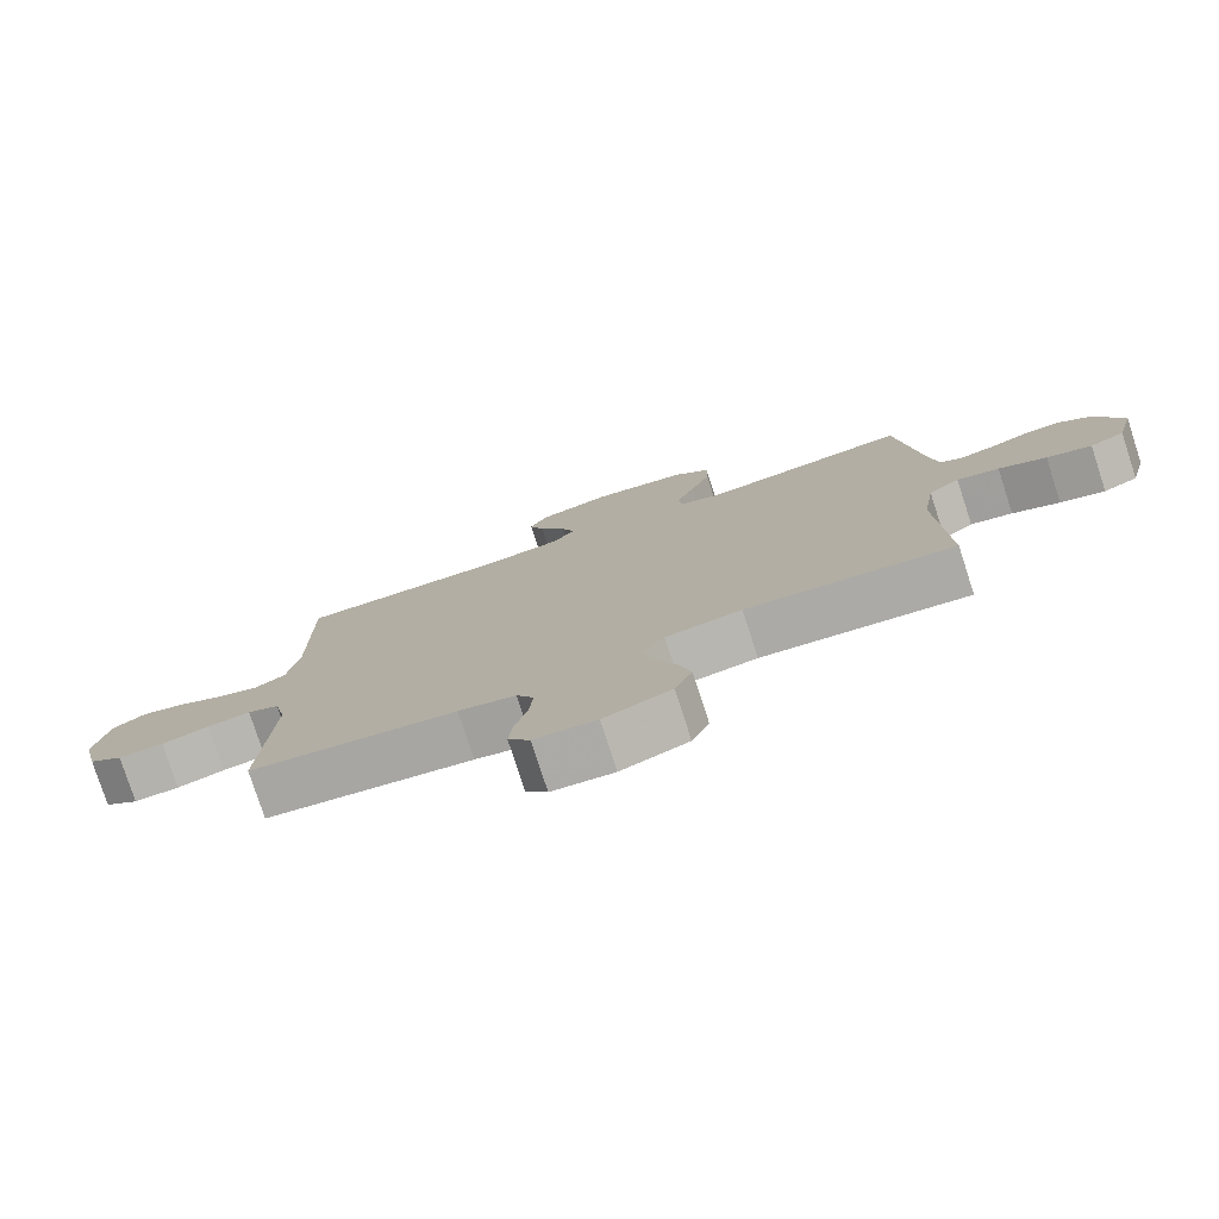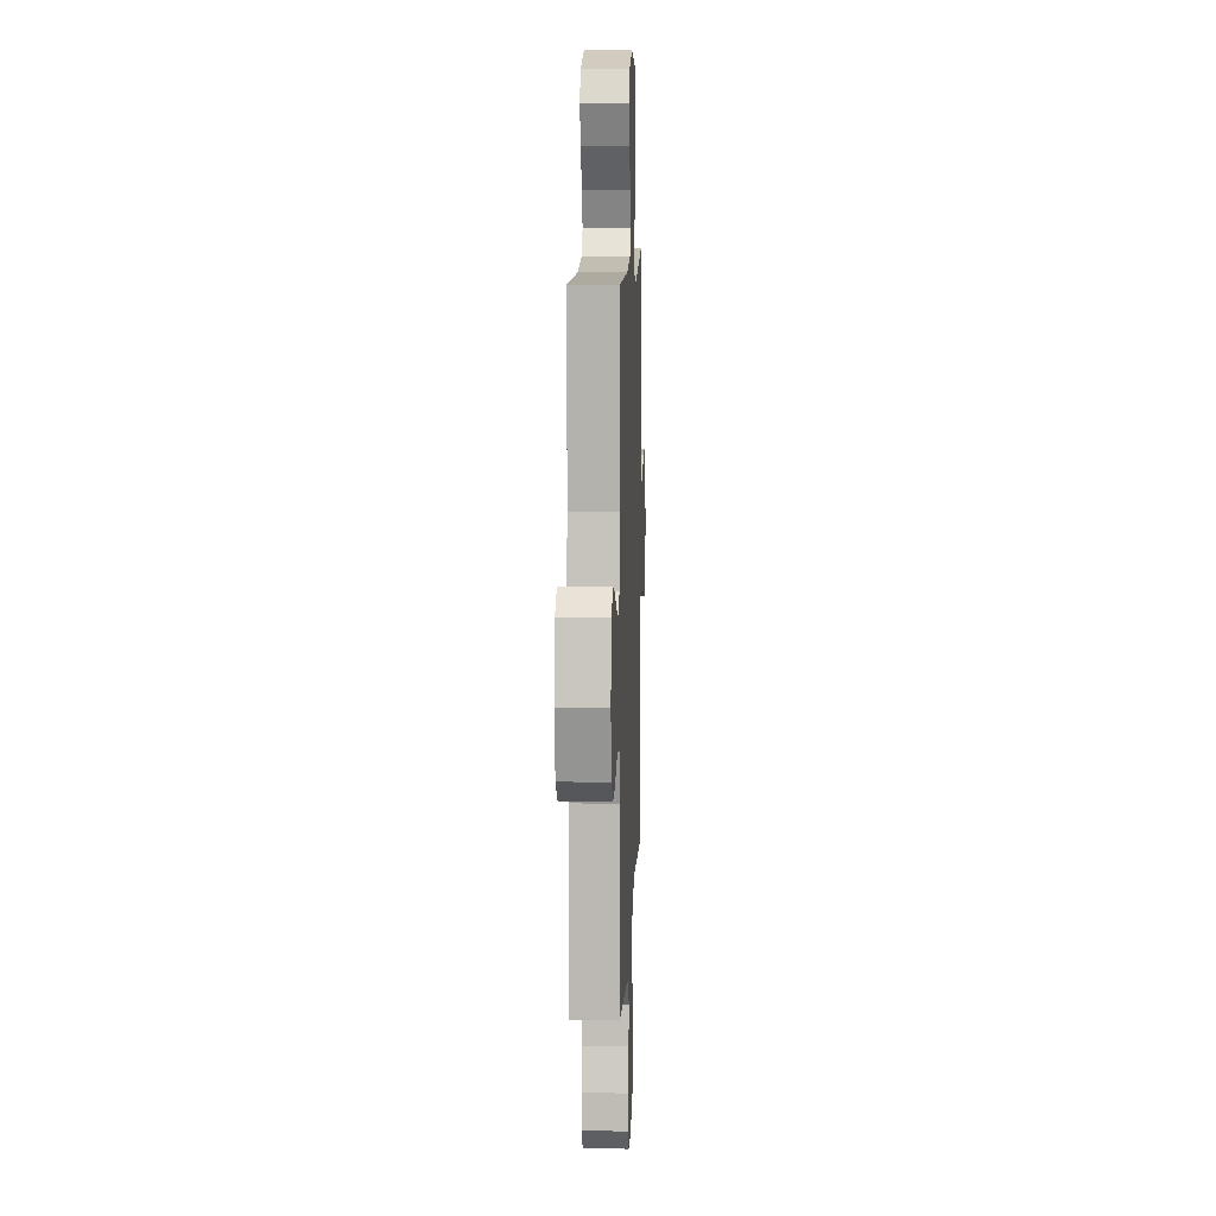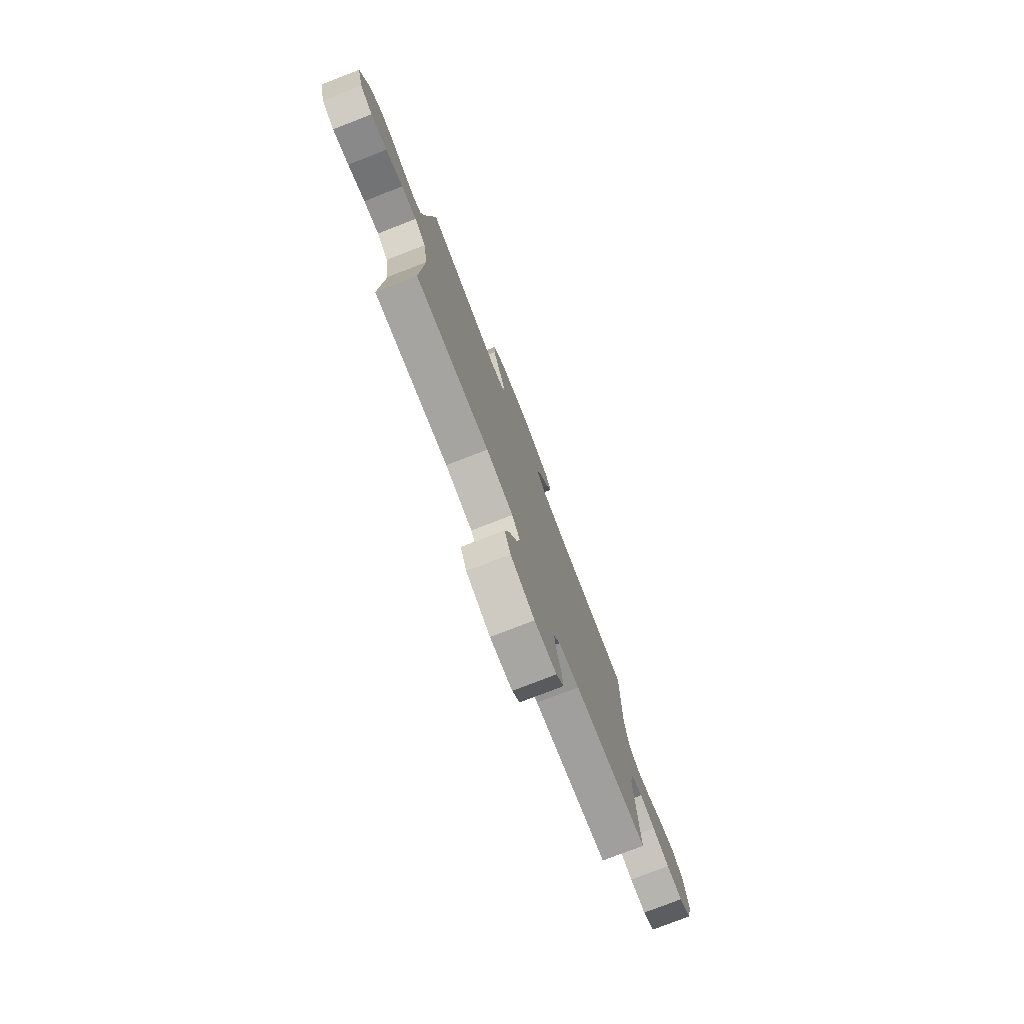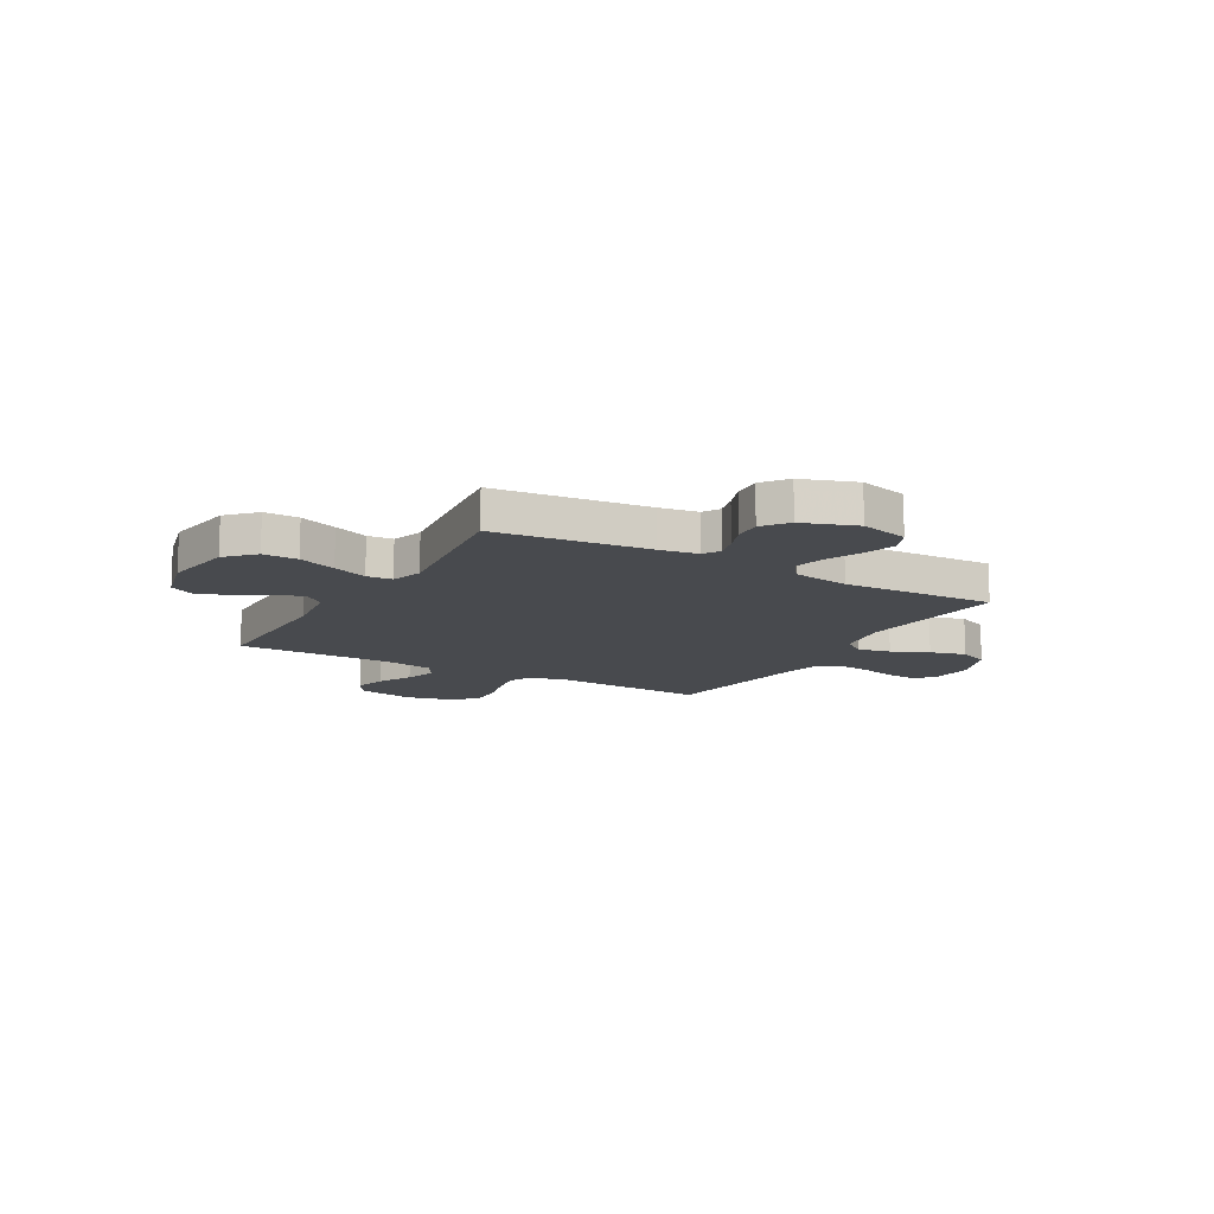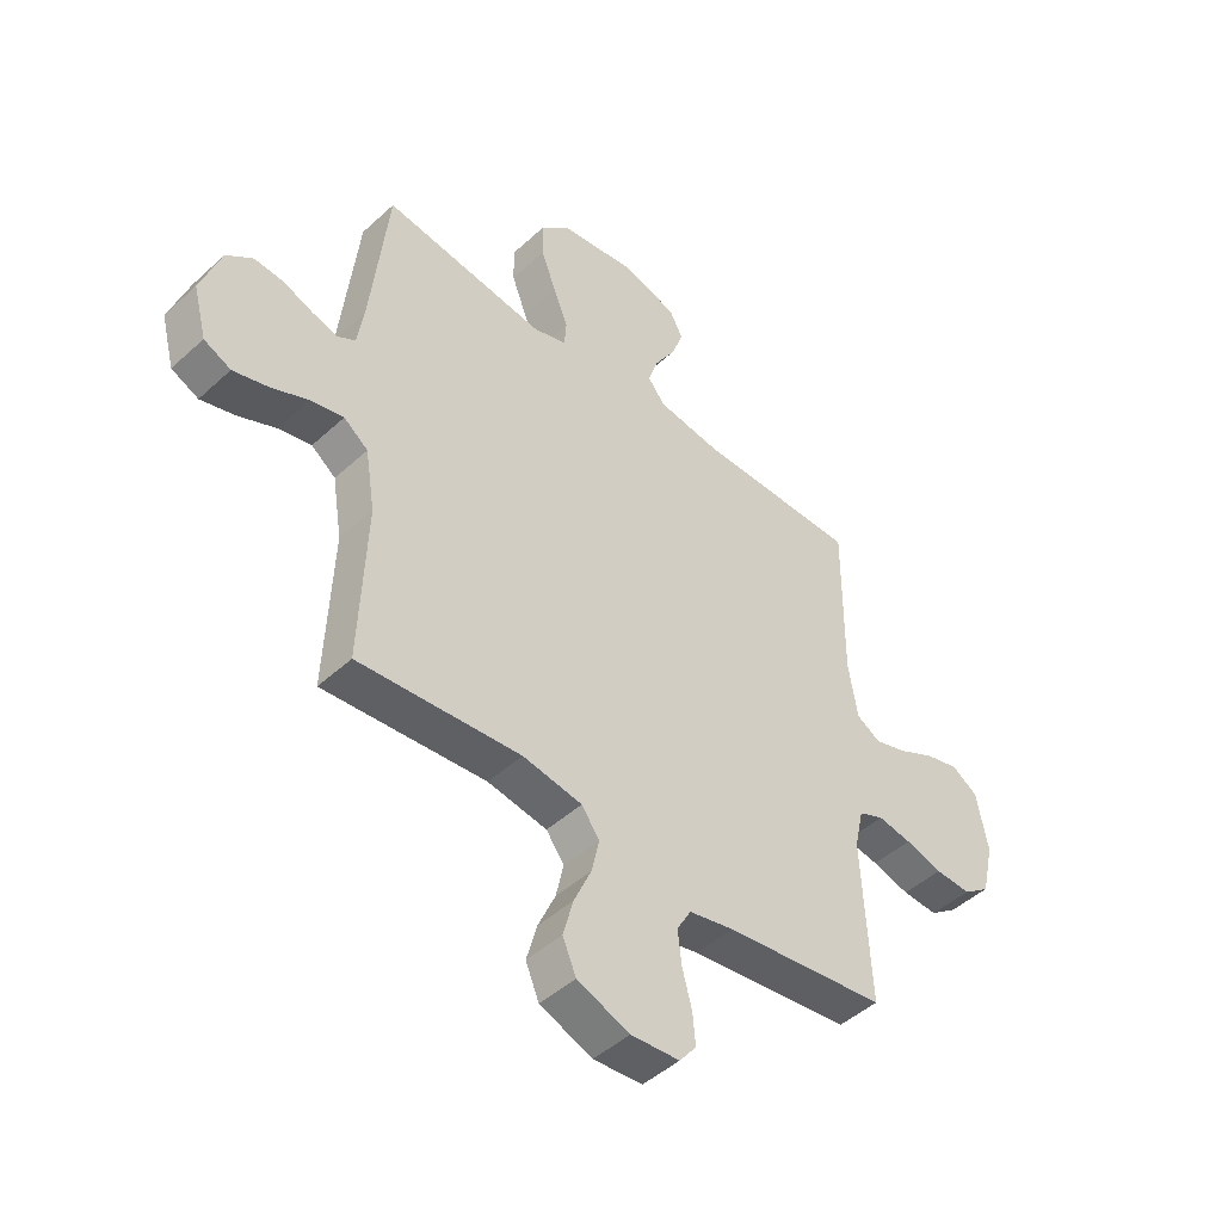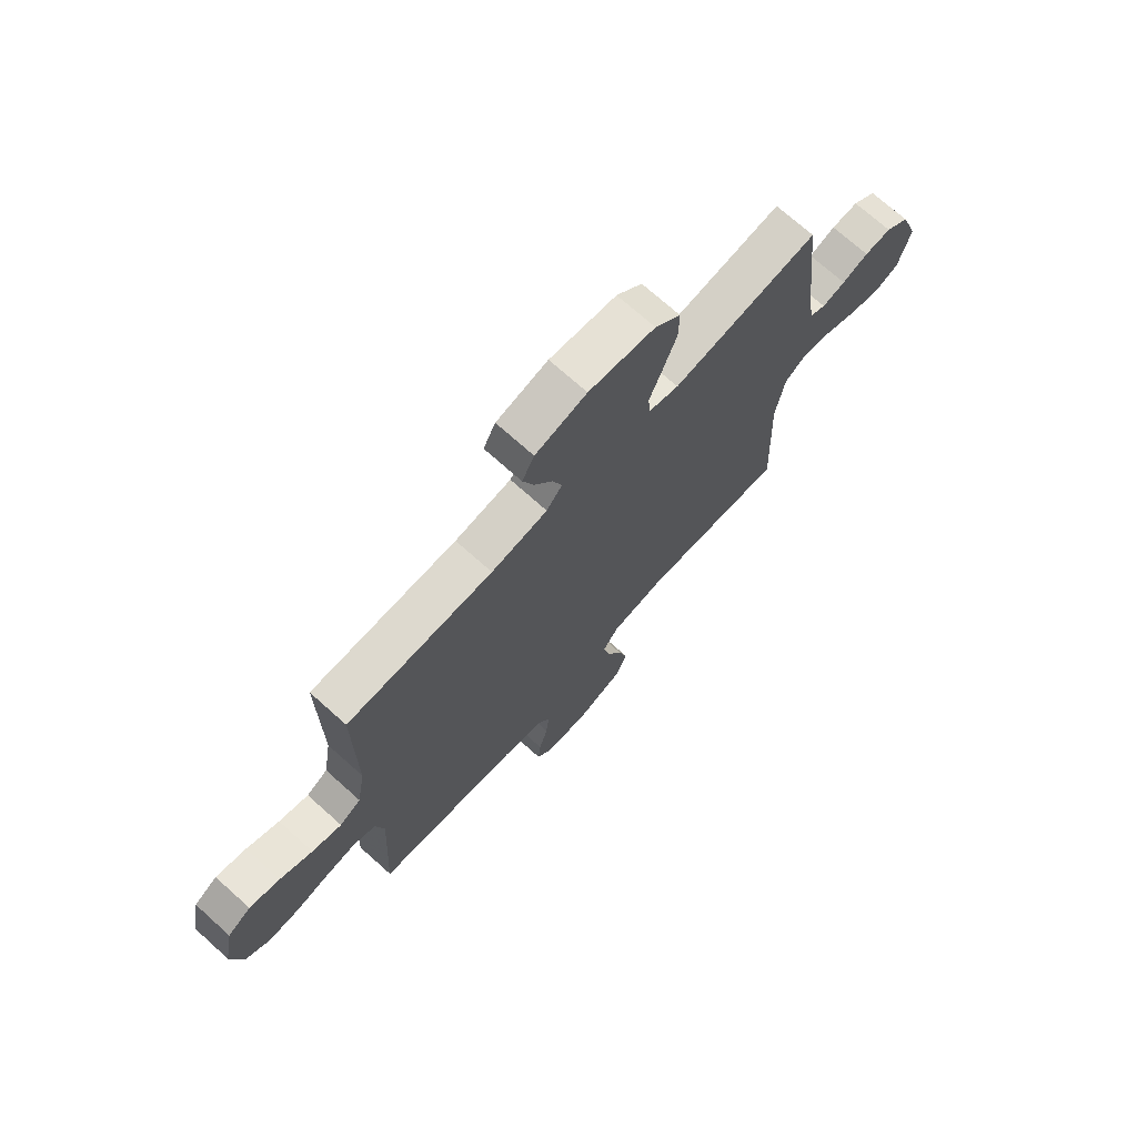
<metadata>
{"format":"obj","ext":"obj","renderer":"f3d","projection":"perspective","resolution":1024,"background":"white","views":[{"elev":-78.3,"azim":18.0,"up":"+Z"},{"elev":9.6,"azim":-87.8,"up":"+Z"},{"elev":-78.1,"azim":111.2,"up":"+Z"},{"elev":-12.8,"azim":60.1,"up":"+Y"},{"elev":-46.8,"azim":136.0,"up":"+Z"},{"elev":71.9,"azim":-48.1,"up":"+Z"}]}
</metadata>
<code>
v 0.5 0.07 -0.5
v 0.2 0.07 -0.473
v 0.09 0.07 -0.491
v 0.057 0.07 -0.536
v 0.071 0.07 -0.6
v 0.103 0.07 -0.672
v 0.122 0.07 -0.742
v 0.097 0.07 -0.801
v 0 0.07 -0.838
v -0.09 0.07 -0.831
v -0.121 0.07 -0.792
v -0.116 0.07 -0.734
v -0.098 0.07 -0.667
v -0.091 0.07 -0.604
v -0.117 0.07 -0.558
v -0.2 0.07 -0.54
v -0.5 0.07 -0.5
v -0.485 0.07 -0.2
v -0.502 0.07 -0.124
v -0.548 0.07 -0.104
v -0.611 0.07 -0.114
v -0.68 0.07 -0.133
v -0.746 0.07 -0.136
v -0.796 0.07 -0.099
v -0.819 0.07 0
v -0.798 0.07 0.109
v -0.75 0.07 0.14
v -0.687 0.07 0.123
v -0.62 0.07 0.089
v -0.559 0.07 0.07
v -0.515 0.07 0.096
v -0.498 0.07 0.2
v -0.5 0.07 0.5
v -0.2 0.07 0.499
v -0.084 0.07 0.515
v -0.052 0.07 0.555
v -0.071 0.07 0.611
v -0.109 0.07 0.674
v -0.131 0.07 0.734
v -0.106 0.07 0.782
v 0 0.07 0.81
v 0.137 0.07 0.79
v 0.19 0.07 0.739
v 0.189 0.07 0.671
v 0.161 0.07 0.597
v 0.134 0.07 0.529
v 0.138 0.07 0.479
v 0.2 0.07 0.46
v 0.5 0.07 0.5
v 0.533 0.07 0.2
v 0.545 0.07 0.124
v 0.578 0.07 0.105
v 0.626 0.07 0.118
v 0.68 0.07 0.139
v 0.735 0.07 0.143
v 0.784 0.07 0.105
v 0.821 0.07 0
v 0.796 0.07 -0.095
v 0.746 0.07 -0.118
v 0.681 0.07 -0.099
v 0.612 0.07 -0.068
v 0.551 0.07 -0.054
v 0.506 0.07 -0.088
v 0.488 0.07 -0.2
v 0.5 0 -0.5
v 0.2 0 -0.473
v 0.09 0 -0.491
v 0.057 0 -0.536
v 0.071 0 -0.6
v 0.103 0 -0.672
v 0.122 0 -0.742
v 0.097 0 -0.801
v 0 0 -0.838
v -0.09 0 -0.831
v -0.121 0 -0.792
v -0.116 0 -0.734
v -0.098 0 -0.667
v -0.091 0 -0.604
v -0.117 0 -0.558
v -0.2 0 -0.54
v -0.5 0 -0.5
v -0.485 0 -0.2
v -0.502 0 -0.124
v -0.548 0 -0.104
v -0.611 0 -0.114
v -0.68 0 -0.133
v -0.746 0 -0.136
v -0.796 0 -0.099
v -0.819 0 0
v -0.798 0 0.109
v -0.75 0 0.14
v -0.687 0 0.123
v -0.62 0 0.089
v -0.559 0 0.07
v -0.515 0 0.096
v -0.498 0 0.2
v -0.5 0 0.5
v -0.2 0 0.499
v -0.084 0 0.515
v -0.052 0 0.555
v -0.071 0 0.611
v -0.109 0 0.674
v -0.131 0 0.734
v -0.106 0 0.782
v 0 0 0.81
v 0.137 0 0.79
v 0.19 0 0.739
v 0.189 0 0.671
v 0.161 0 0.597
v 0.134 0 0.529
v 0.138 0 0.479
v 0.2 0 0.46
v 0.5 0 0.5
v 0.533 0 0.2
v 0.545 0 0.124
v 0.578 0 0.105
v 0.626 0 0.118
v 0.68 0 0.139
v 0.735 0 0.143
v 0.784 0 0.105
v 0.821 0 0
v 0.796 0 -0.095
v 0.746 0 -0.118
v 0.681 0 -0.099
v 0.612 0 -0.068
v 0.551 0 -0.054
v 0.506 0 -0.088
v 0.488 0 -0.2
f 59 60 61
f 58 59 61
f 57 58 61
f 56 57 61
f 55 56 61
f 54 55 61
f 53 54 61
f 52 53 61 62
f 51 52 62 63
f 48 49 50
f 50 51 63
f 48 50 63
f 47 48 63
f 44 45 46
f 43 44 46
f 42 43 46
f 41 42 46
f 40 41 46
f 39 40 46
f 38 39 46
f 37 38 46
f 36 37 46 47
f 47 63 64
f 36 47 64
f 35 36 64
f 32 33 34
f 64 1 2
f 35 64 2
f 34 35 2
f 32 34 2
f 31 32 2
f 27 28 29
f 26 27 29
f 25 26 29
f 24 25 29
f 23 24 29
f 22 23 29
f 21 22 29
f 20 21 29 30
f 16 17 18
f 15 16 18 19
f 11 12 13
f 10 11 13
f 9 10 13
f 8 9 13
f 7 8 13
f 6 7 13
f 5 6 13
f 4 5 13 14
f 3 4 14 15
f 31 2 3
f 19 20 30 31
f 3 15 19 31
f 125 124 123
f 125 123 122
f 125 122 121
f 125 121 120
f 125 120 119
f 125 119 118
f 125 118 117
f 126 125 117 116
f 127 126 116 115
f 114 113 112
f 127 115 114
f 127 114 112
f 127 112 111
f 110 109 108
f 110 108 107
f 110 107 106
f 110 106 105
f 110 105 104
f 110 104 103
f 110 103 102
f 110 102 101
f 111 110 101 100
f 128 127 111
f 128 111 100
f 128 100 99
f 98 97 96
f 66 65 128
f 66 128 99
f 66 99 98
f 66 98 96
f 66 96 95
f 93 92 91
f 93 91 90
f 93 90 89
f 93 89 88
f 93 88 87
f 93 87 86
f 93 86 85
f 94 93 85 84
f 82 81 80
f 83 82 80 79
f 77 76 75
f 77 75 74
f 77 74 73
f 77 73 72
f 77 72 71
f 77 71 70
f 77 70 69
f 78 77 69 68
f 79 78 68 67
f 67 66 95
f 95 94 84 83
f 95 83 79 67
f 1 65 66 2
f 2 66 67 3
f 3 67 68 4
f 4 68 69 5
f 5 69 70 6
f 6 70 71 7
f 7 71 72 8
f 8 72 73 9
f 9 73 74 10
f 10 74 75 11
f 11 75 76 12
f 12 76 77 13
f 13 77 78 14
f 14 78 79 15
f 15 79 80 16
f 16 80 81 17
f 17 81 82 18
f 18 82 83 19
f 19 83 84 20
f 20 84 85 21
f 21 85 86 22
f 22 86 87 23
f 23 87 88 24
f 24 88 89 25
f 25 89 90 26
f 26 90 91 27
f 27 91 92 28
f 28 92 93 29
f 29 93 94 30
f 30 94 95 31
f 31 95 96 32
f 32 96 97 33
f 33 97 98 34
f 34 98 99 35
f 35 99 100 36
f 36 100 101 37
f 37 101 102 38
f 38 102 103 39
f 39 103 104 40
f 40 104 105 41
f 41 105 106 42
f 42 106 107 43
f 43 107 108 44
f 44 108 109 45
f 45 109 110 46
f 46 110 111 47
f 47 111 112 48
f 48 112 113 49
f 49 113 114 50
f 50 114 115 51
f 51 115 116 52
f 52 116 117 53
f 53 117 118 54
f 54 118 119 55
f 55 119 120 56
f 56 120 121 57
f 57 121 122 58
f 58 122 123 59
f 59 123 124 60
f 60 124 125 61
f 61 125 126 62
f 62 126 127 63
f 63 127 128 64
f 64 128 65 1

</code>
